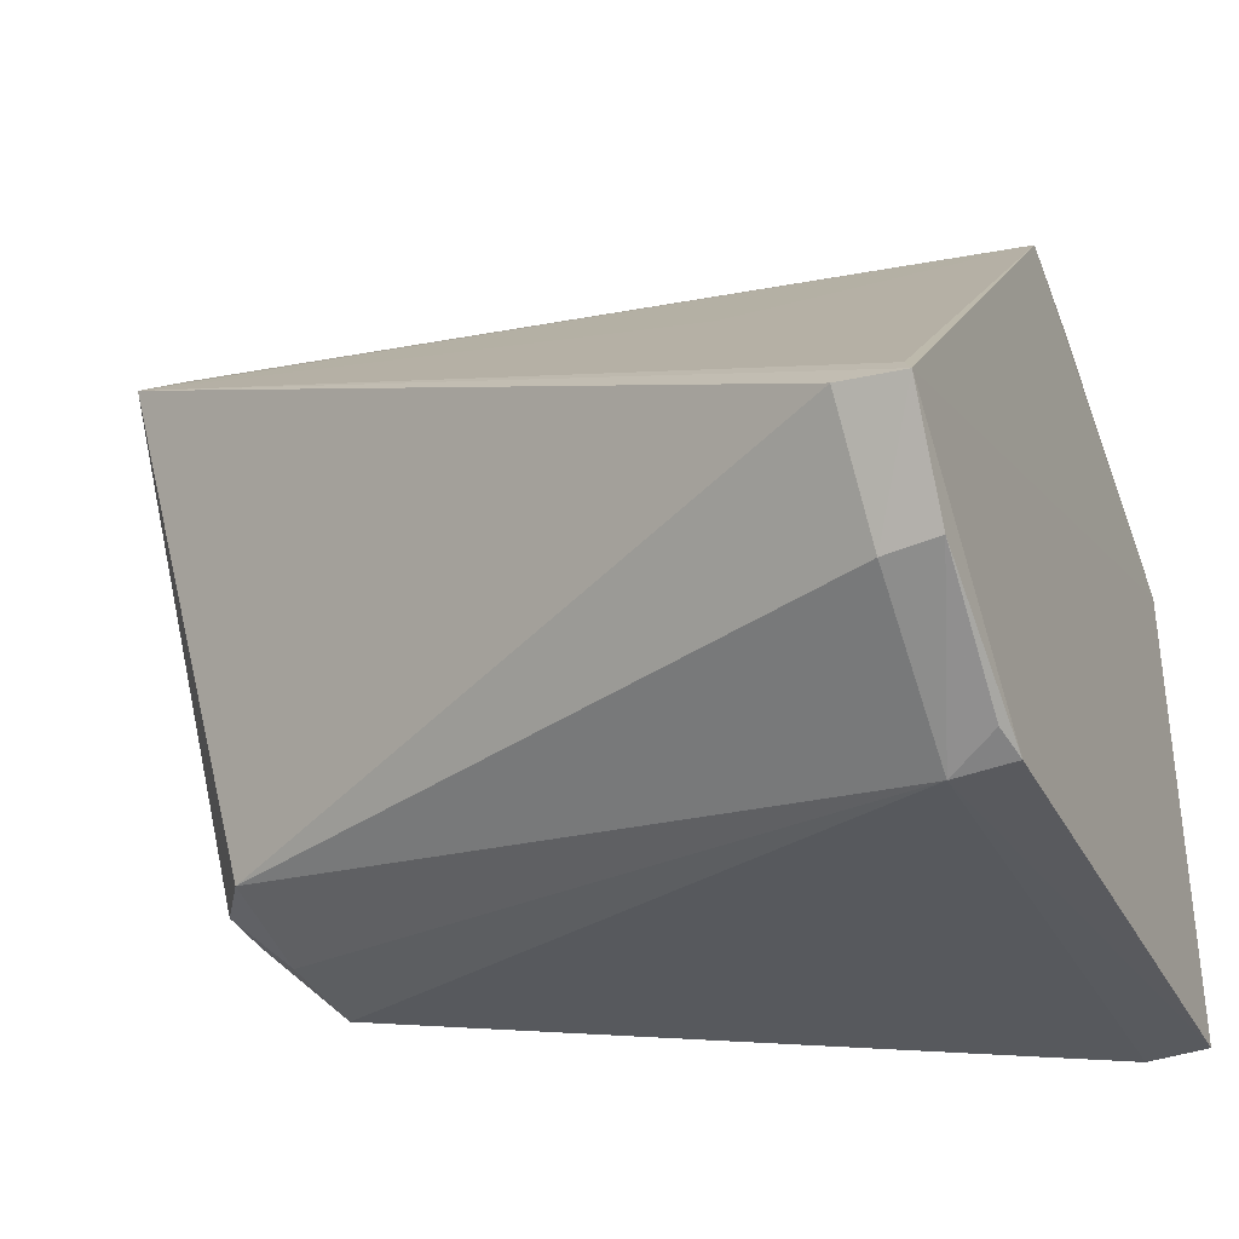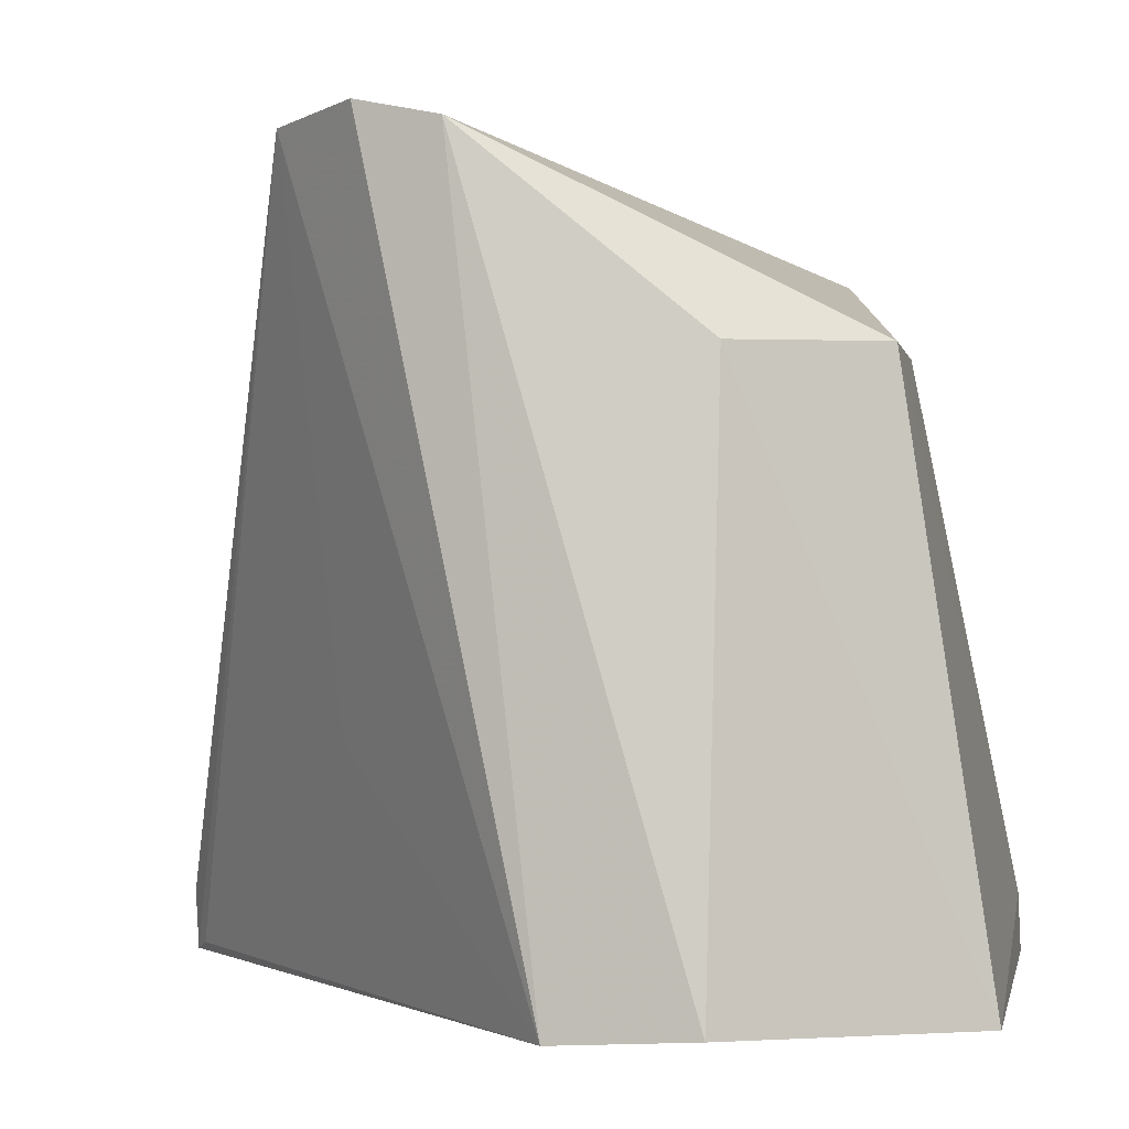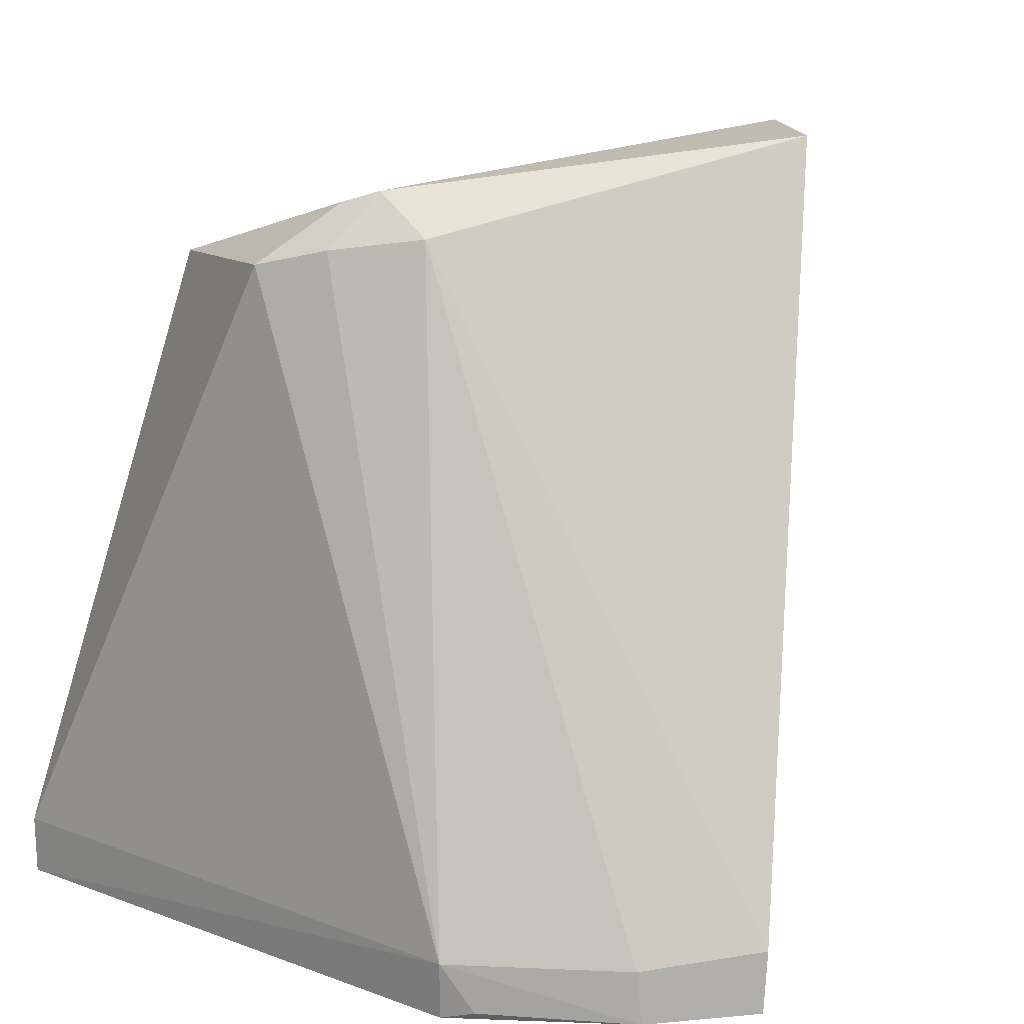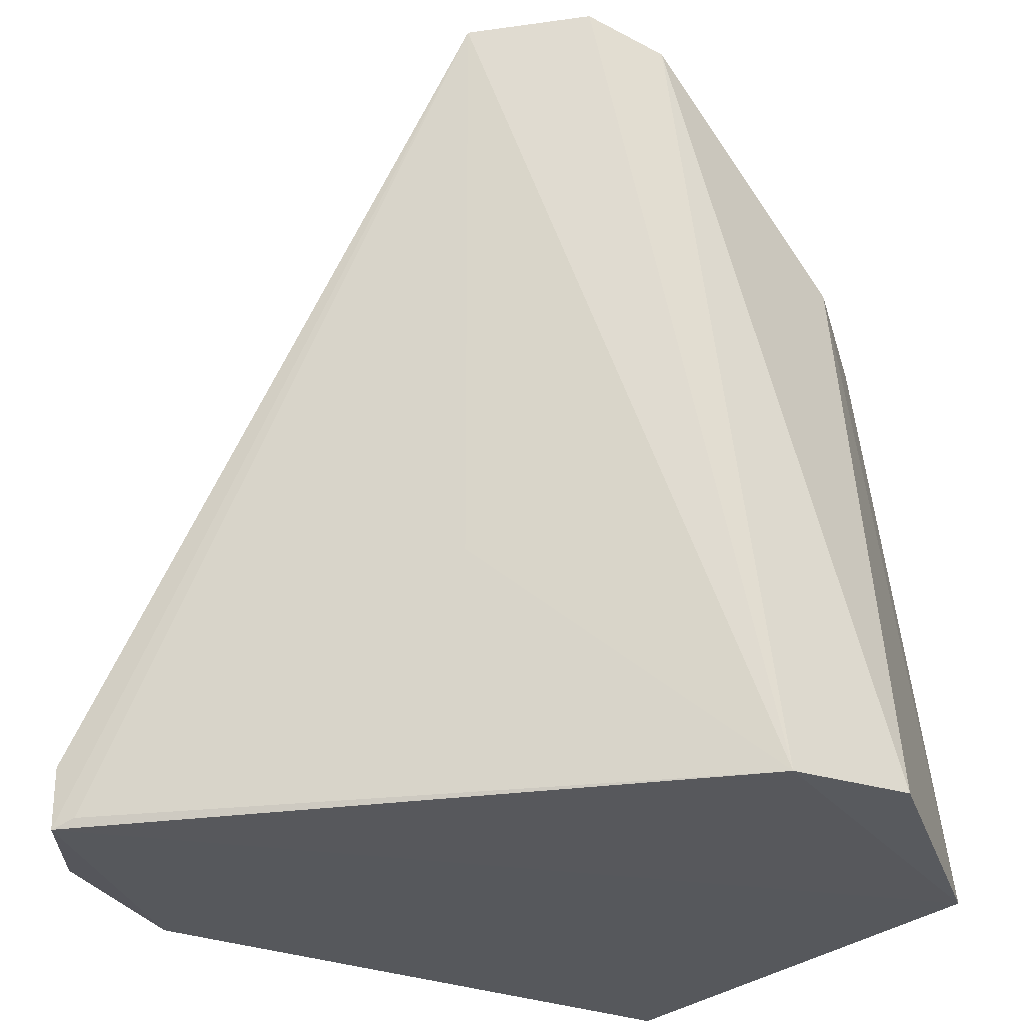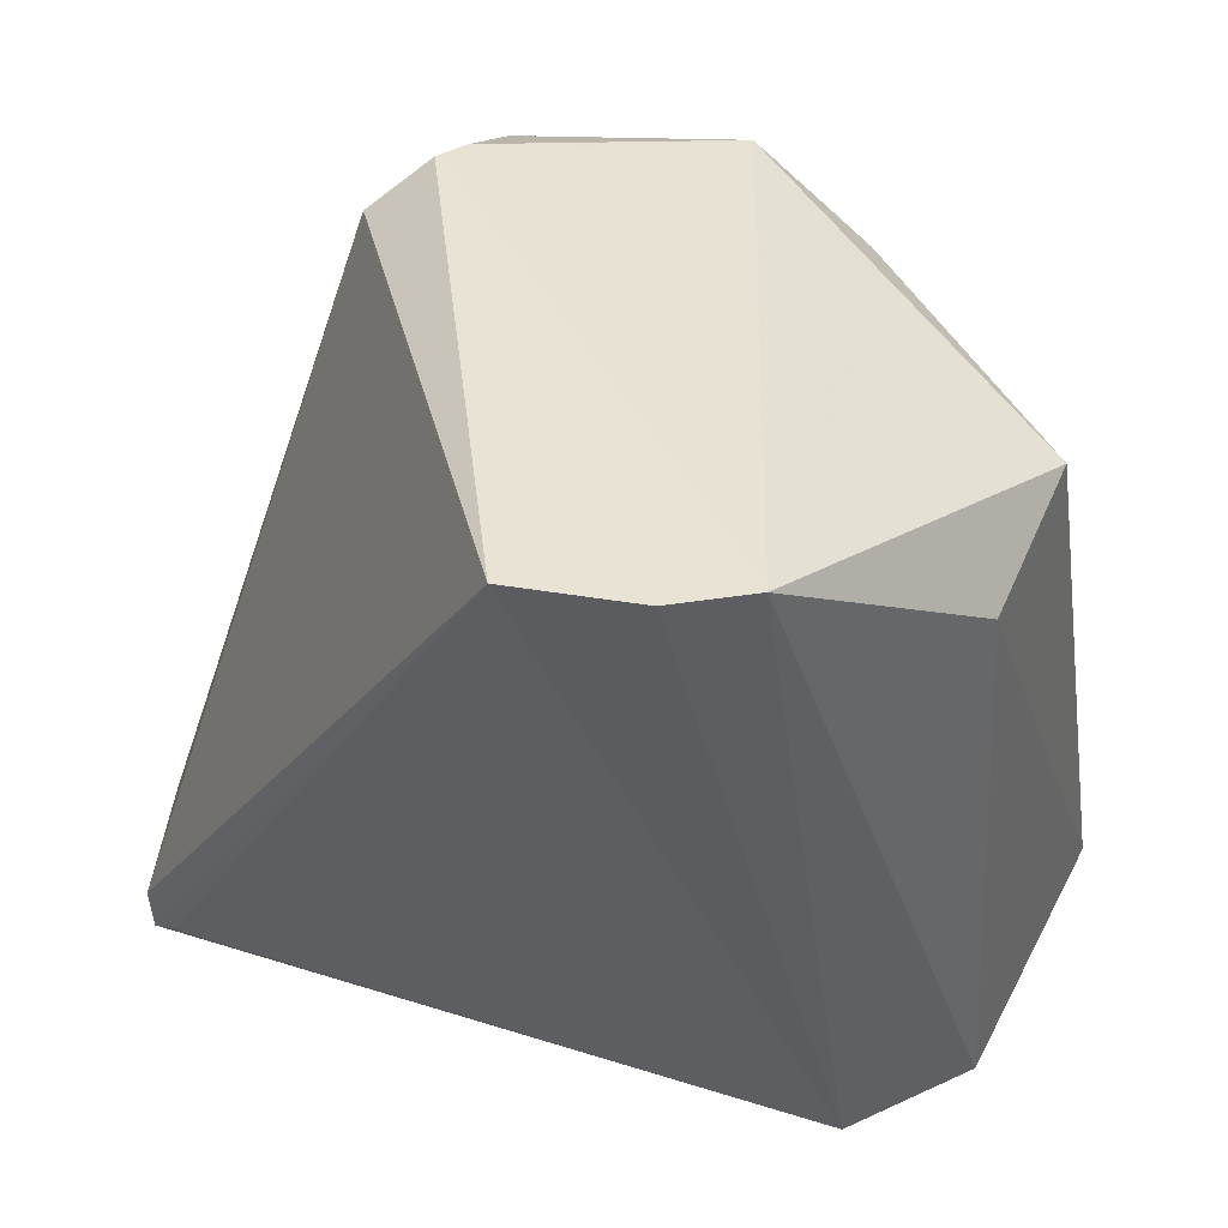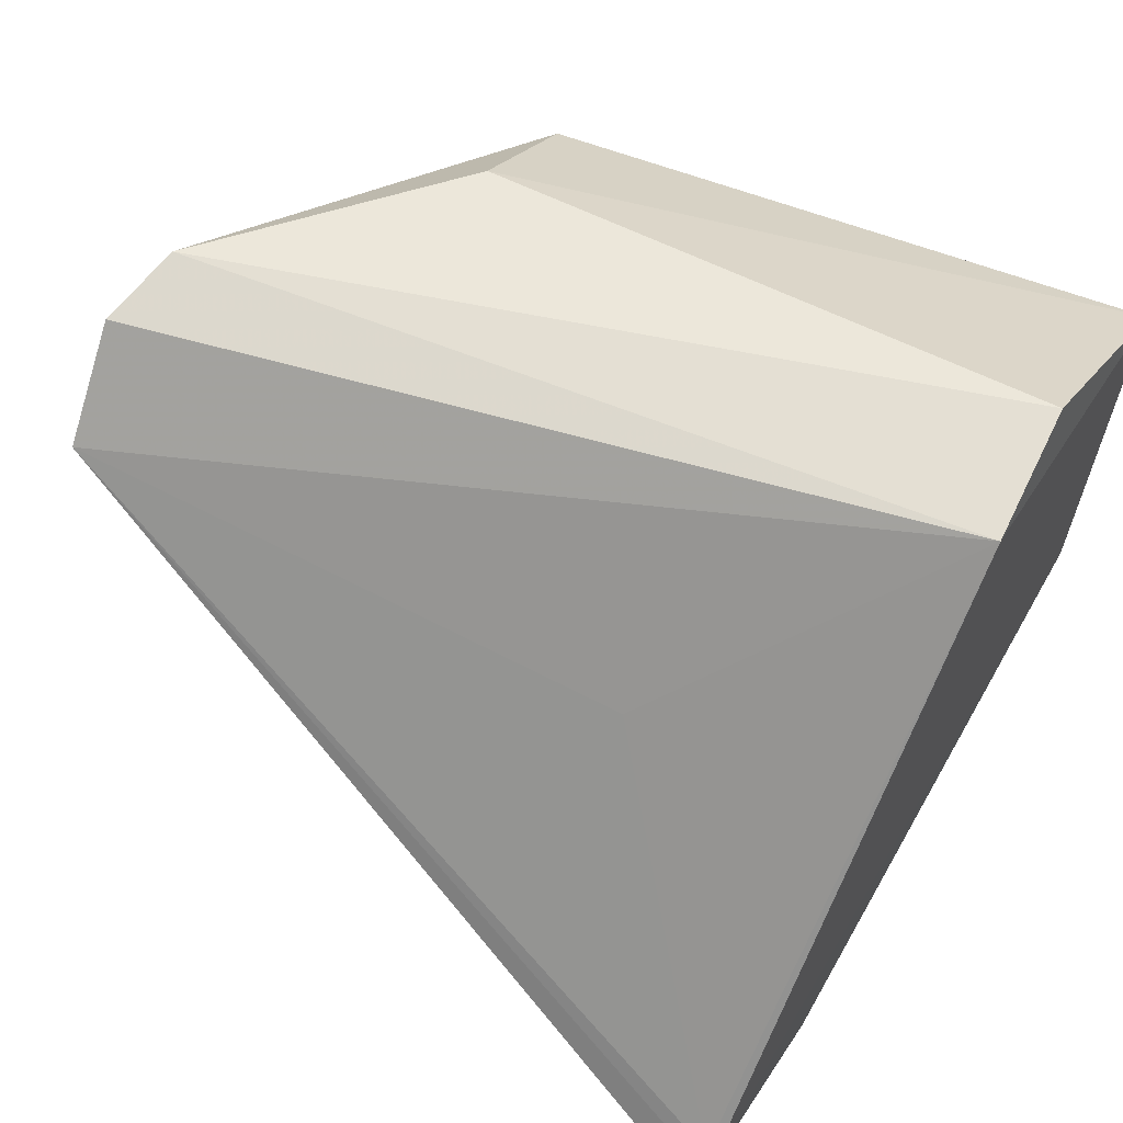
<metadata>
{"format":"obj","ext":"obj","renderer":"f3d","projection":"perspective","resolution":1024,"background":"white","views":[{"elev":-33.8,"azim":112.7,"up":"+Y"},{"elev":0.7,"azim":-167.7,"up":"+Z"},{"elev":11.3,"azim":38.9,"up":"+Z"},{"elev":-27.9,"azim":144.3,"up":"+Z"},{"elev":50.4,"azim":153.0,"up":"+Z"},{"elev":64.5,"azim":120.0,"up":"+Y"}]}
</metadata>
<code>
v 0.06938 0.1005 0.2776
v 0.1735 -0.05392 0.02206
v 0.00847 0.117 0.00376
v -0.1181 0.05963 0.002916
v 0.007475 -0.1124 0.2359
v 0.09448 -0.1232 0.001369
v -0.03975 0.09437 0.2057
v 0.1014 0.07241 0.2736
v 0.1729 -0.05519 0.001183
v -0.115 -0.1103 0.001256
v 0.06361 -0.09217 0.2459
v -0.03937 0.1184 0.006929
v -0.0574 -0.07888 0.2346
v 0.1484 -0.09069 0.02011
v 0.1681 -0.04882 0.004346
v 0.09669 -0.126 0.02077
v 0.04174 -0.08901 0.2602
v 0.04048 0.1046 0.2714
v -0.114 -0.1118 0.0218
v -0.08676 0.05511 0.207
v 0.1493 -0.08925 0.002271
v 0.08627 0.05198 0.0838
v 0.03362 -0.1059 0.2417
v 0.02924 -0.09328 0.2564
v -0.08172 -0.04715 0.2075
v 0.1052 -0.1187 0.004084
v -0.06842 -0.07556 0.2074
f 8 3 1
f 9 8 2
f 9 4 3
f 10 9 6
f 10 4 9
f 11 2 8
f 12 3 4
f 12 4 7
f 14 9 2
f 14 2 11
f 15 9 3
f 15 8 9
f 16 10 6
f 16 14 11
f 17 11 8
f 17 8 1
f 18 12 7
f 18 1 3
f 18 3 12
f 18 17 1
f 18 13 17
f 19 5 13
f 19 16 5
f 19 10 16
f 19 4 10
f 20 7 4
f 20 4 19
f 20 18 7
f 20 13 18
f 21 6 9
f 21 9 14
f 21 14 16
f 22 15 3
f 22 3 8
f 22 8 15
f 23 16 11
f 23 5 16
f 23 11 17
f 24 17 13
f 24 13 5
f 24 23 17
f 24 5 23
f 25 20 19
f 25 13 20
f 26 21 16
f 26 16 6
f 26 6 21
f 27 25 19
f 27 19 13
f 27 13 25

</code>
